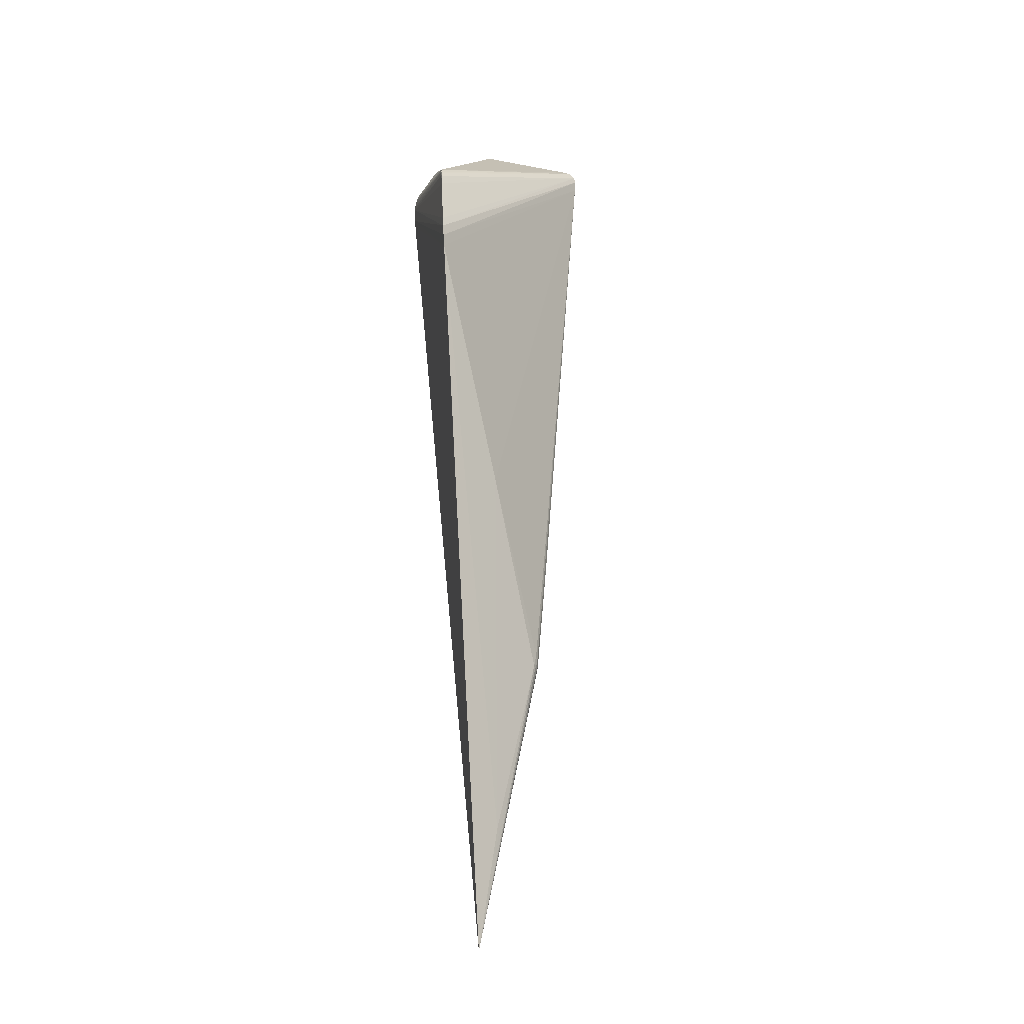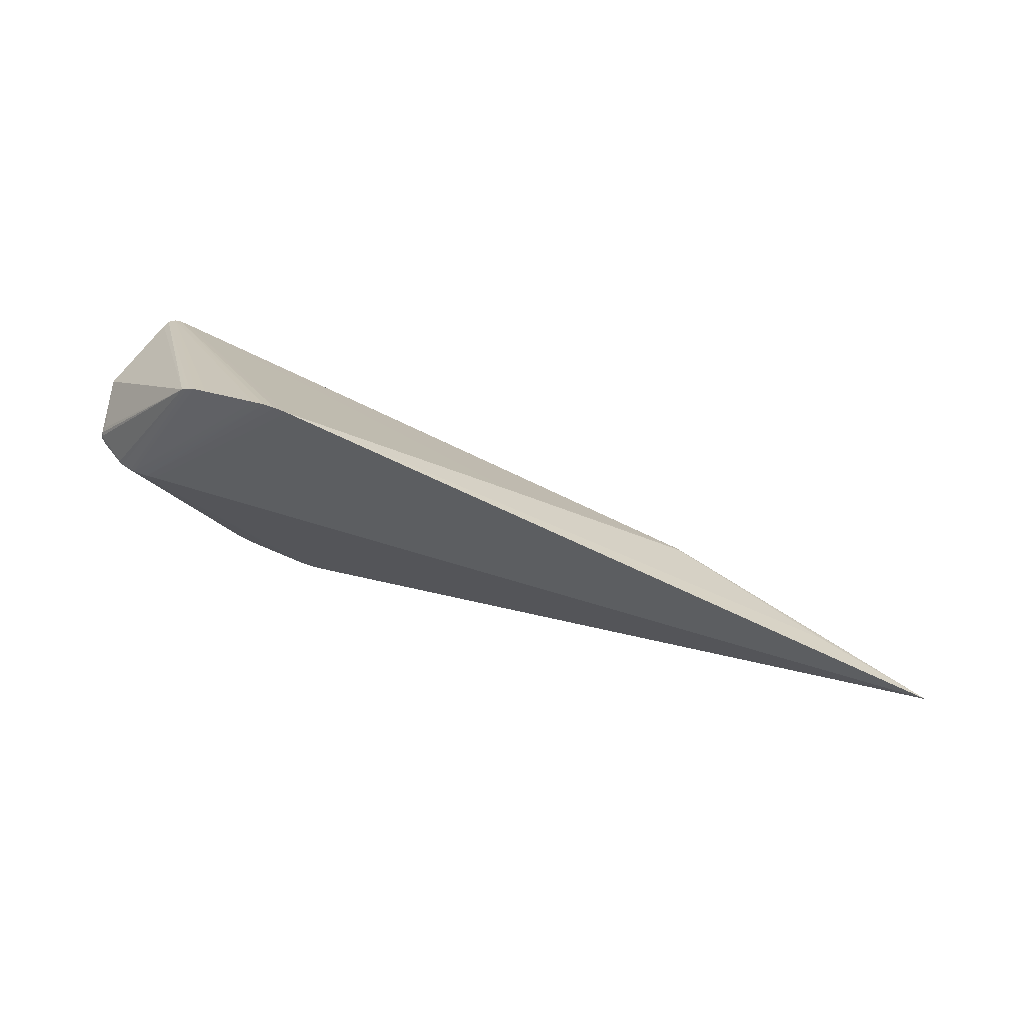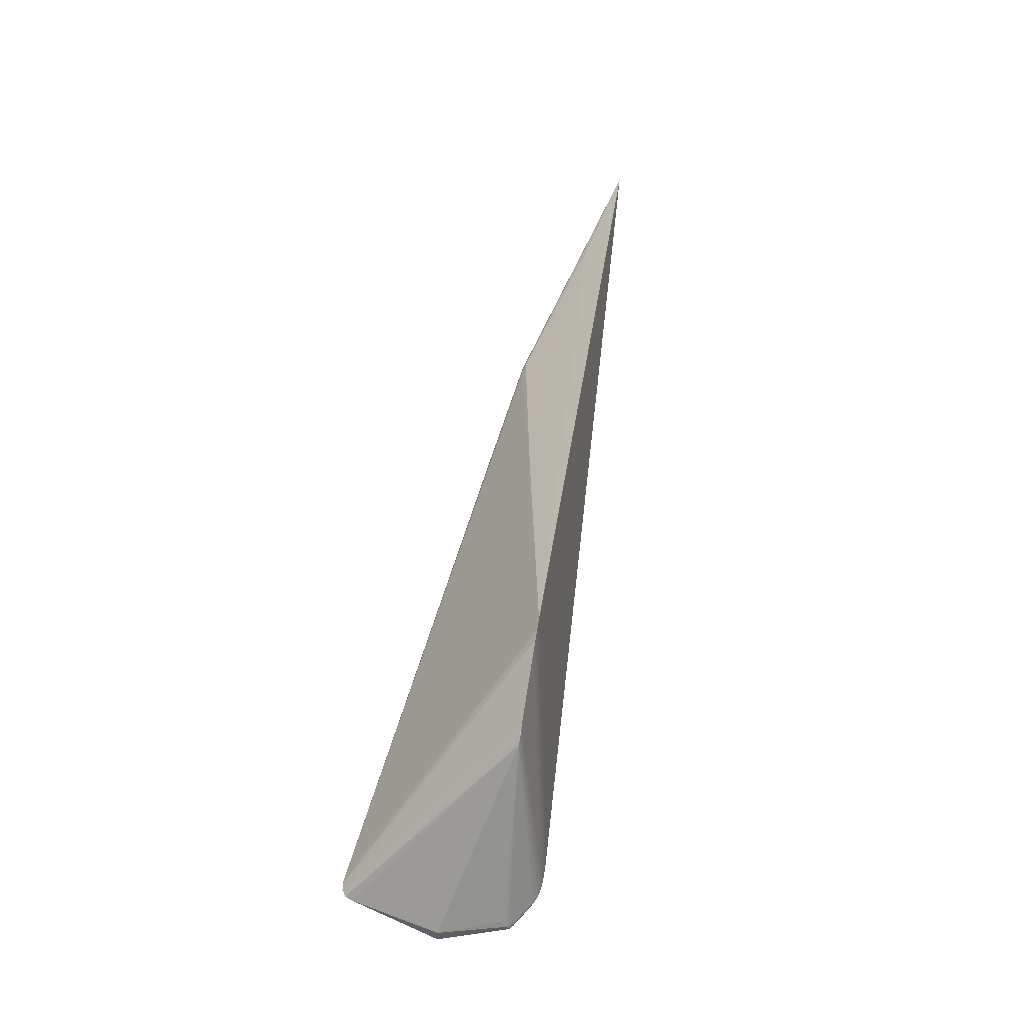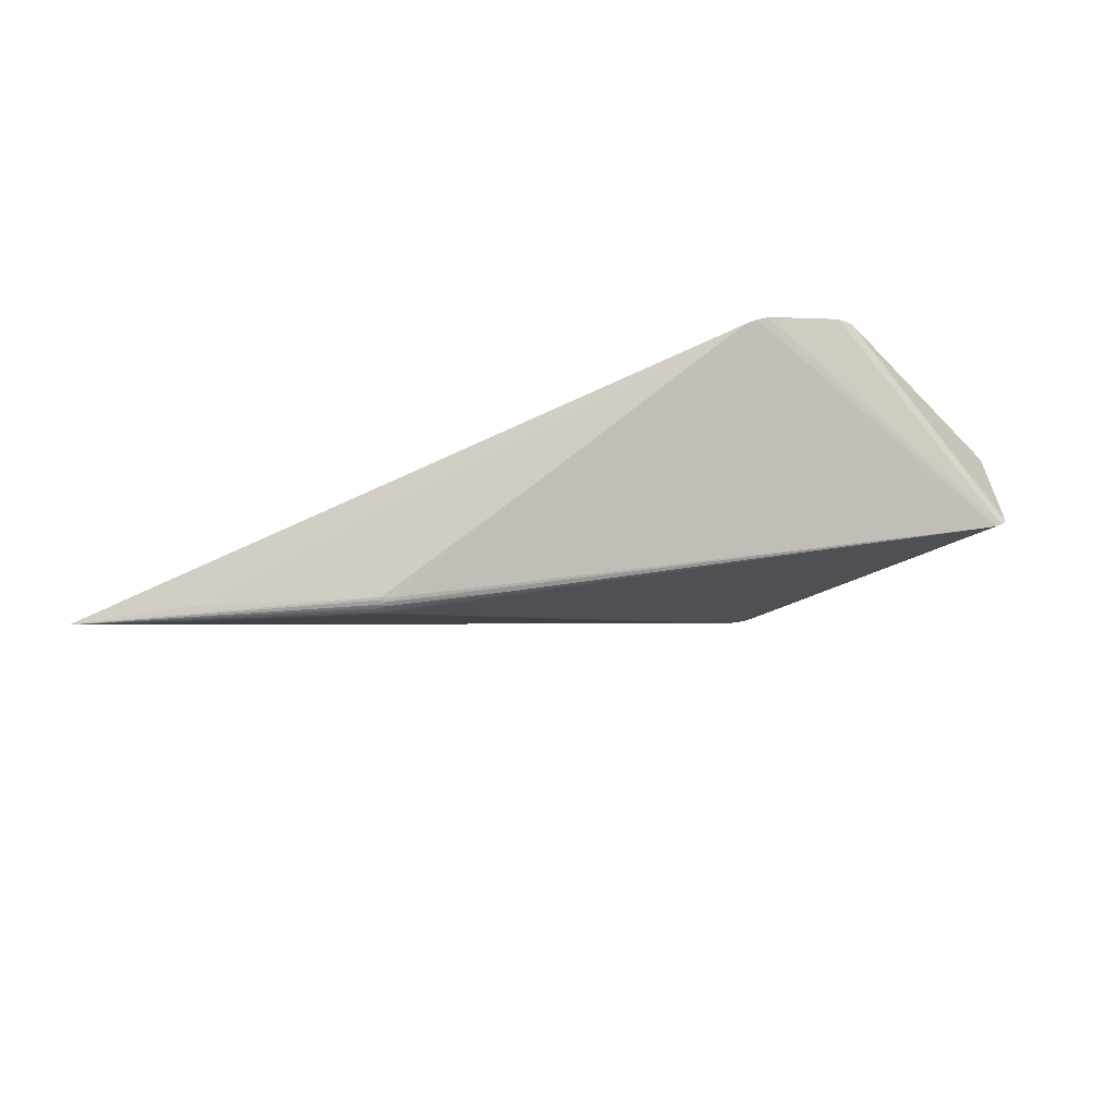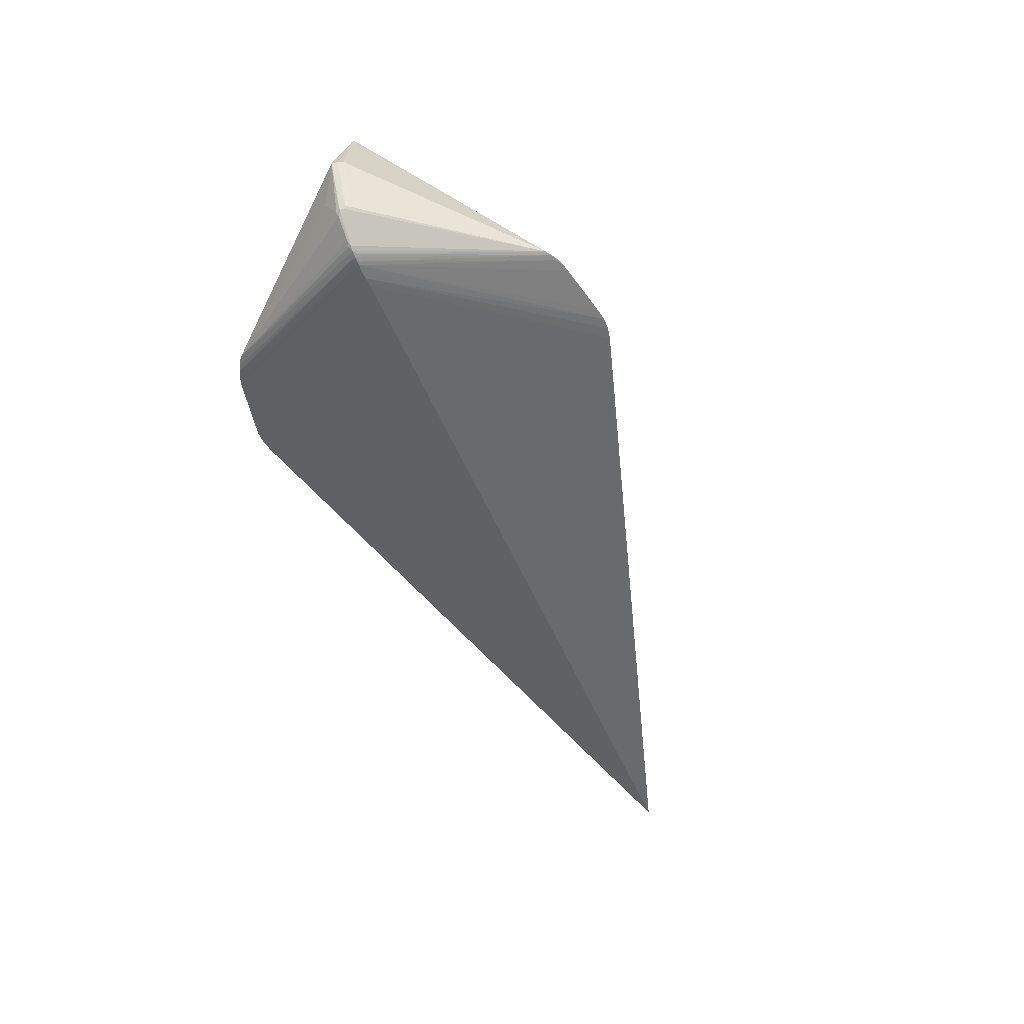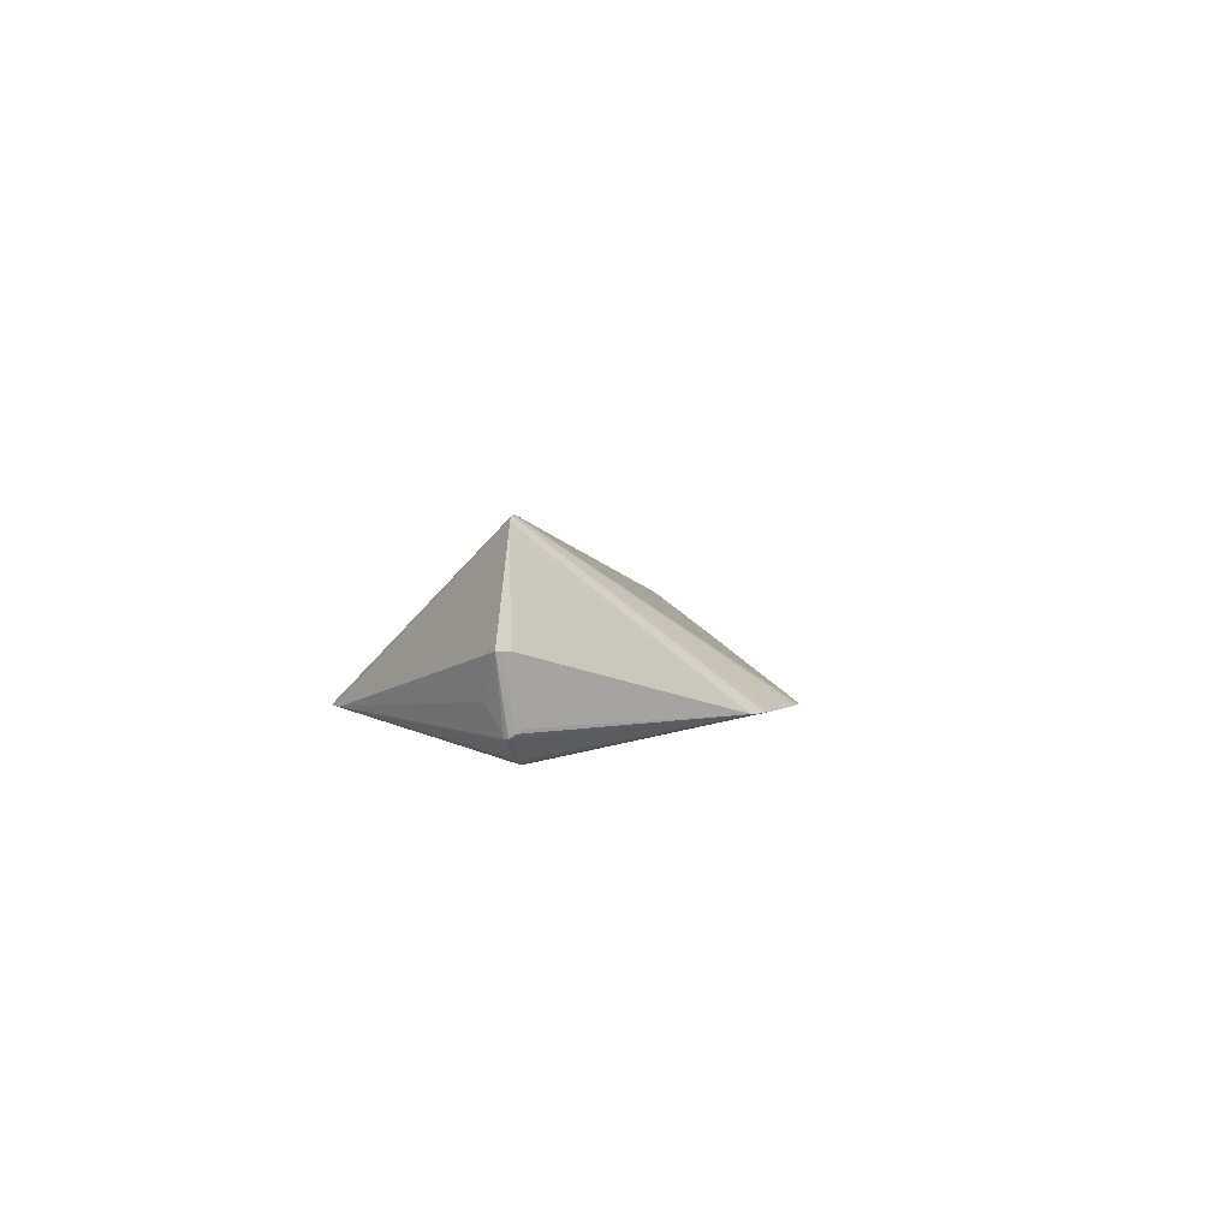
<metadata>
{"format":"obj","ext":"obj","renderer":"f3d","projection":"perspective","resolution":1024,"background":"white","views":[{"elev":62.8,"azim":-92.7,"up":"+Y"},{"elev":64.5,"azim":-159.9,"up":"+Y"},{"elev":60.4,"azim":99.2,"up":"+Y"},{"elev":38.3,"azim":-19.0,"up":"+Y"},{"elev":-52.2,"azim":111.5,"up":"+Z"},{"elev":2.7,"azim":100.1,"up":"+Z"}]}
</metadata>
<code>
v 0.3497 0.001183 0.1231
v 0.1021 -0.2021 -0.02866
v 0.3337 0.001184 0.1361
v -0.1344 0.09561 0.01649
v 0.1019 0.204 -0.02893
v -0.6264 0.0009283 -0.02233
v 0.2018 -0.19 -0.0287
v 0.3091 -0.001399 -0.06409
v 0.3209 0.002609 -0.06011
v -0.5018 0.01133 0.001995
v 0.3213 0.001178 0.1349
v 0.2161 0.1836 -0.02846
v 0.1267 0.2064 -0.02918
v 0.3538 0.007729 -0.03545
v 0.2164 -0.182 -0.02873
v 0.2929 0.0003714 -0.06604
v 0.3006 0.001126 -0.06575
v 0.3263 -0.001075 -0.0574
v 0.1269 -0.2048 -0.02879
v -0.1941 0.0005236 0.07055
v -0.323 0.004415 0.05281
v 0.1824 -0.1948 -0.0286
v -0.3177 -0.0134 0.04794
v 0.09162 0.1994 -0.02914
v 0.3444 0.0005168 -0.0458
v 0.3097 0.0009338 -0.06452
v 0.3166 0.0008573 -0.06264
v 0.3462 0.002203 -0.04421
v 0.1391 0.204 -0.02918
v 0.2843 0.001045 -0.06603
v 0.321 -0.001963 -0.0599
v 0.1145 -0.2043 -0.02877
v 0.3402 0.001186 0.1351
v 0.1964 0.1909 -0.02894
v -0.3179 0.002014 0.05427
v 0.1928 -0.1927 -0.02866
v 0.3038 0.003292 -0.06489
v 0.3517 -0.002853 -0.03966
v -0.134 -0.09375 0.01657
v 0.3725 0.002274 0.03068
v -0.5118 -0.007711 0.001414
v -0.3188 -0.009564 0.05107
v -0.3079 0.01015 0.05295
v 0.2127 -0.1845 -0.02792
v 0.2124 0.1846 -0.02929
v 0.3535 0.001615 -0.03949
v 0.3127 0.003507 -0.06309
v -0.5066 0.008338 0.003346
v 0.2091 0.1874 -0.02871
v 0.1143 0.2063 -0.02908
v -0.3142 -0.006249 0.05352
v 0.2095 -0.1866 -0.02872
v 0.3482 -0.001665 -0.04334
v 0.322 0.0009851 -0.06011
v 0.1393 -0.2028 -0.02866
v 0.3469 0.001186 0.1307
v 0.2743 0.001535 -0.06558
v -0.3244 0.009089 0.05082
v -0.31 -0.01131 0.05097
v 0.3509 0.01327 -0.03143
v 0.1077 -0.2021 -0.02902
v 0.3707 0.007879 0.03047
v 0.3736 -0.00445 0.03046
v -0.3163 0.006763 0.05354
v 0.3501 -0.0191 -0.01061
v 0.103 0.2019 -0.02935
v -0.322 -0.005151 0.05259
v 0.3357 -0.000434 -0.05142
v -0.3209 0.01182 0.05007
v 0.1688 -0.1953 -0.02921
v 0.133 -0.2029 -0.02917
v 0.1203 -0.2035 -0.02914
v 0.3541 0.0005893 -0.03686
v 0.3526 0.005676 -0.03842
v 0.2261 -0.1762 -0.02806
v 0.22 -0.1811 -0.02799
v -0.3177 -0.002776 0.05405
v -0.3236 -0.0004018 0.05297
v 0.226 0.1773 -0.02875
v 0.2198 0.1817 -0.02907
f 13 3 33
f 1 40 62
f 63 40 1
f 63 1 75
f 62 40 14
f 14 40 63
f 56 75 1
f 43 4 69
f 10 5 6
f 10 4 5
f 69 4 10
f 13 30 50
f 50 3 13
f 57 30 6
f 58 69 6
f 6 21 58
f 65 38 63
f 63 75 65
f 65 75 38
f 76 56 33
f 75 56 76
f 62 14 60
f 46 14 63
f 79 60 14
f 79 1 62
f 62 60 79
f 79 56 1
f 4 43 11
f 5 4 11
f 3 50 11
f 11 50 5
f 6 69 48
f 48 10 6
f 69 10 48
f 6 5 24
f 66 50 30
f 30 57 66
f 5 50 66
f 66 24 5
f 66 57 6
f 6 24 66
f 16 17 36
f 16 30 13
f 13 17 16
f 64 58 21
f 64 43 69
f 69 58 64
f 64 11 43
f 64 20 11
f 31 75 27
f 31 18 75
f 38 75 53
f 75 18 53
f 53 46 38
f 7 33 36
f 36 17 7
f 63 38 73
f 73 46 63
f 38 46 73
f 54 31 27
f 18 31 54
f 47 79 27
f 44 76 33
f 27 75 8
f 27 79 9
f 9 54 27
f 68 53 18
f 18 54 68
f 34 45 17
f 17 45 37
f 79 47 80
f 80 37 45
f 56 79 80
f 80 12 56
f 6 2 41
f 2 23 41
f 39 2 11
f 39 23 2
f 70 16 36
f 36 71 70
f 70 71 16
f 55 33 3
f 6 30 61
f 61 2 6
f 76 44 52
f 33 7 52
f 52 44 33
f 52 7 17
f 17 8 52
f 27 8 26
f 26 8 17
f 17 37 26
f 26 47 27
f 26 80 47
f 37 80 26
f 54 9 28
f 13 33 29
f 33 34 29
f 29 17 13
f 29 34 17
f 45 34 49
f 49 80 45
f 12 80 49
f 49 34 33
f 33 56 49
f 56 12 49
f 42 67 6
f 6 41 42
f 42 41 23
f 23 39 42
f 19 71 36
f 19 55 3
f 36 33 22
f 33 55 22
f 22 19 36
f 55 19 22
f 76 52 15
f 15 52 8
f 75 76 15
f 15 8 75
f 25 68 54
f 54 28 25
f 53 68 25
f 46 53 25
f 25 28 46
f 74 9 79
f 74 28 9
f 46 28 74
f 14 46 74
f 74 79 14
f 35 21 6
f 6 78 35
f 35 64 21
f 20 64 35
f 6 67 77
f 77 78 6
f 77 35 78
f 20 35 77
f 51 42 11
f 67 42 51
f 51 77 67
f 11 20 51
f 20 77 51
f 59 39 11
f 11 42 59
f 59 42 39
f 16 71 72
f 71 19 72
f 30 16 72
f 72 61 30
f 2 61 32
f 61 72 32
f 32 72 19
f 11 2 32
f 32 19 3
f 3 11 32

</code>
